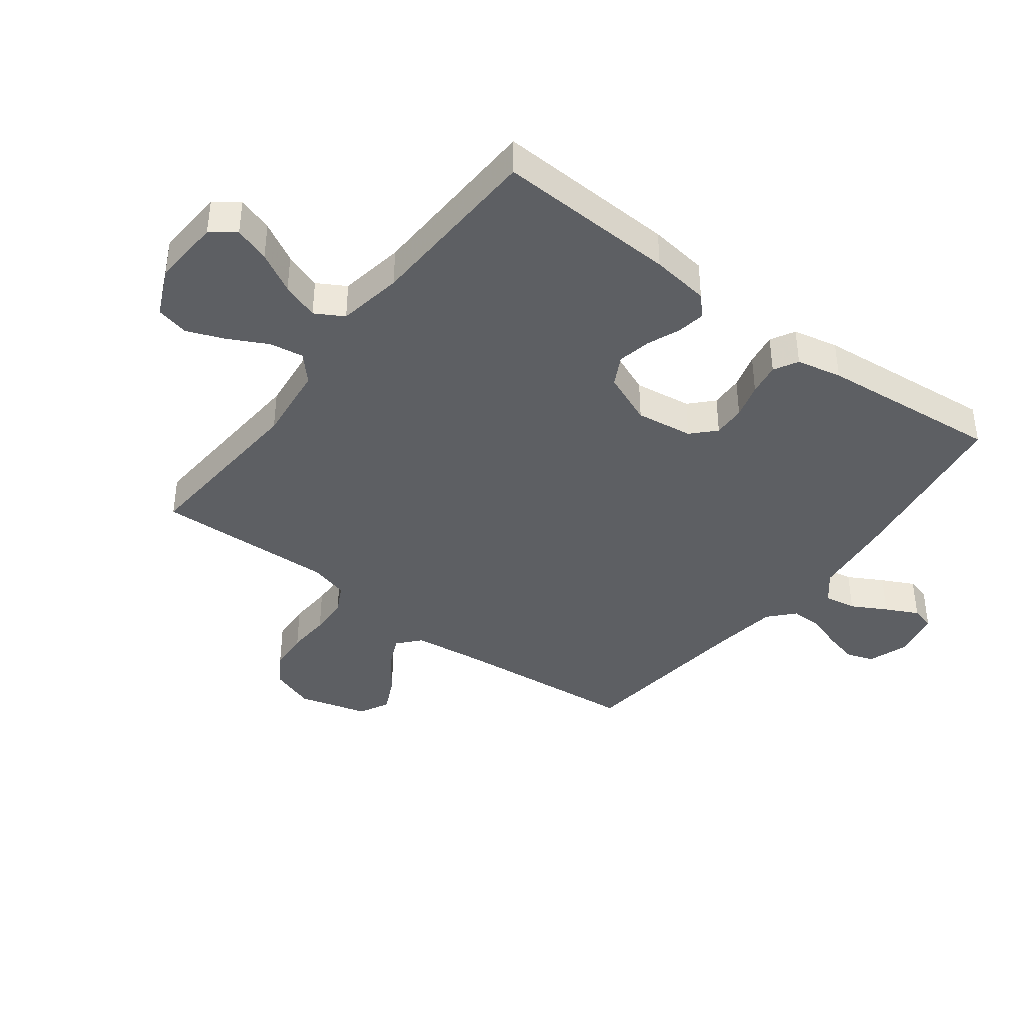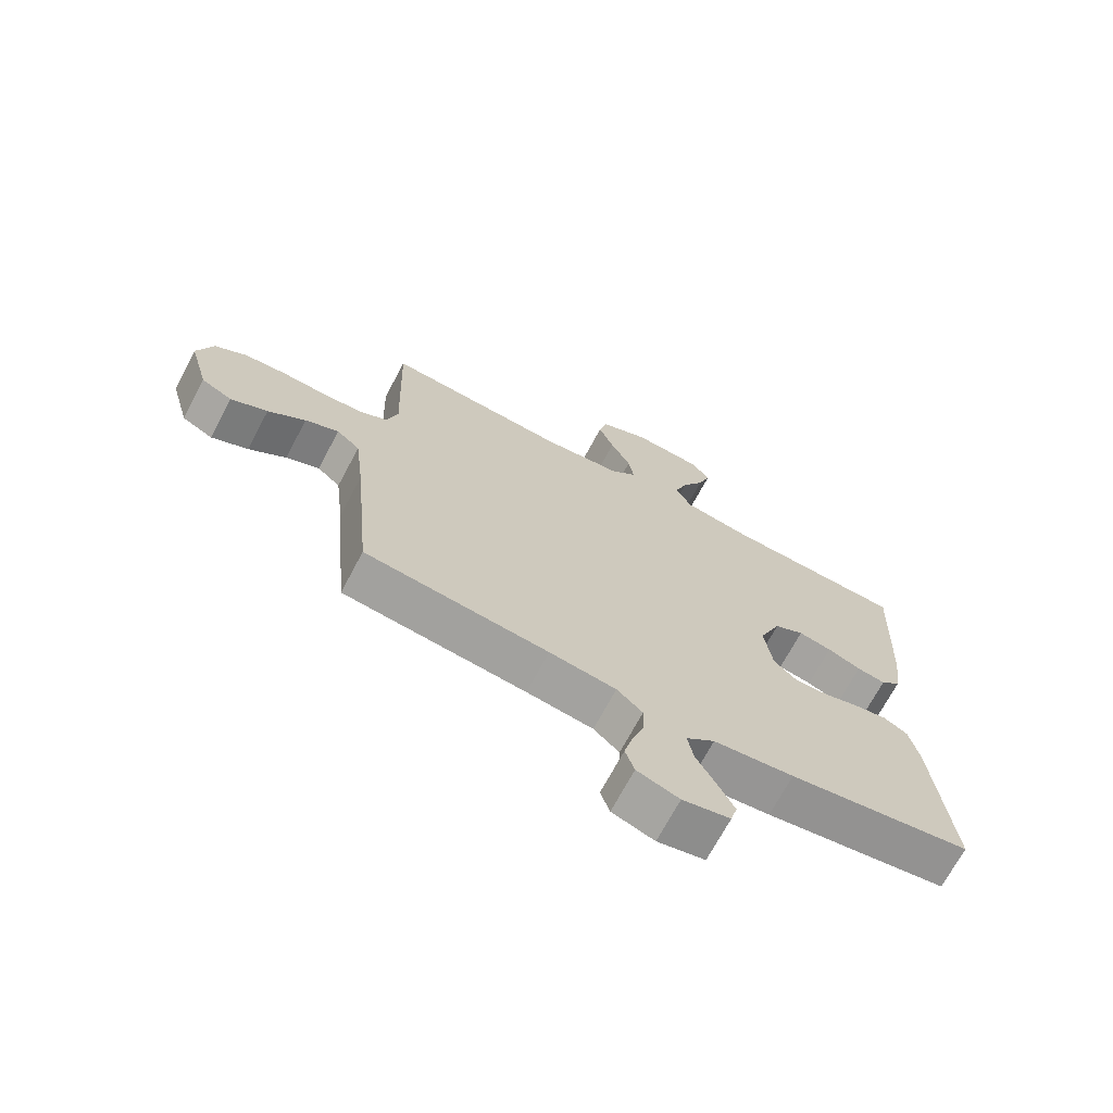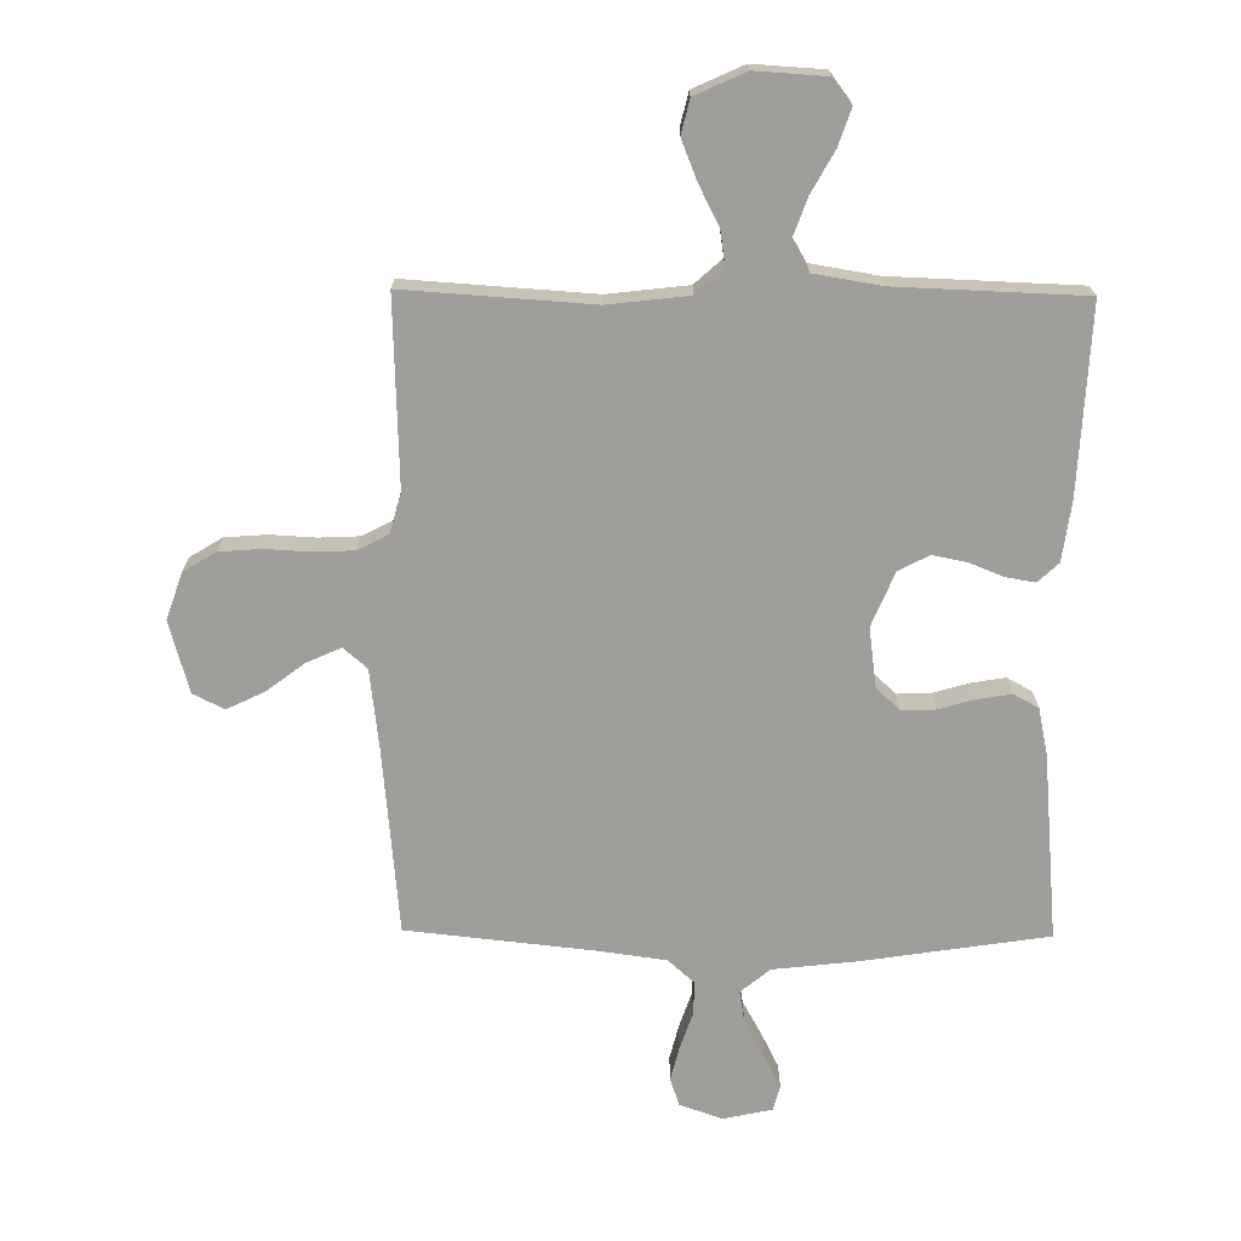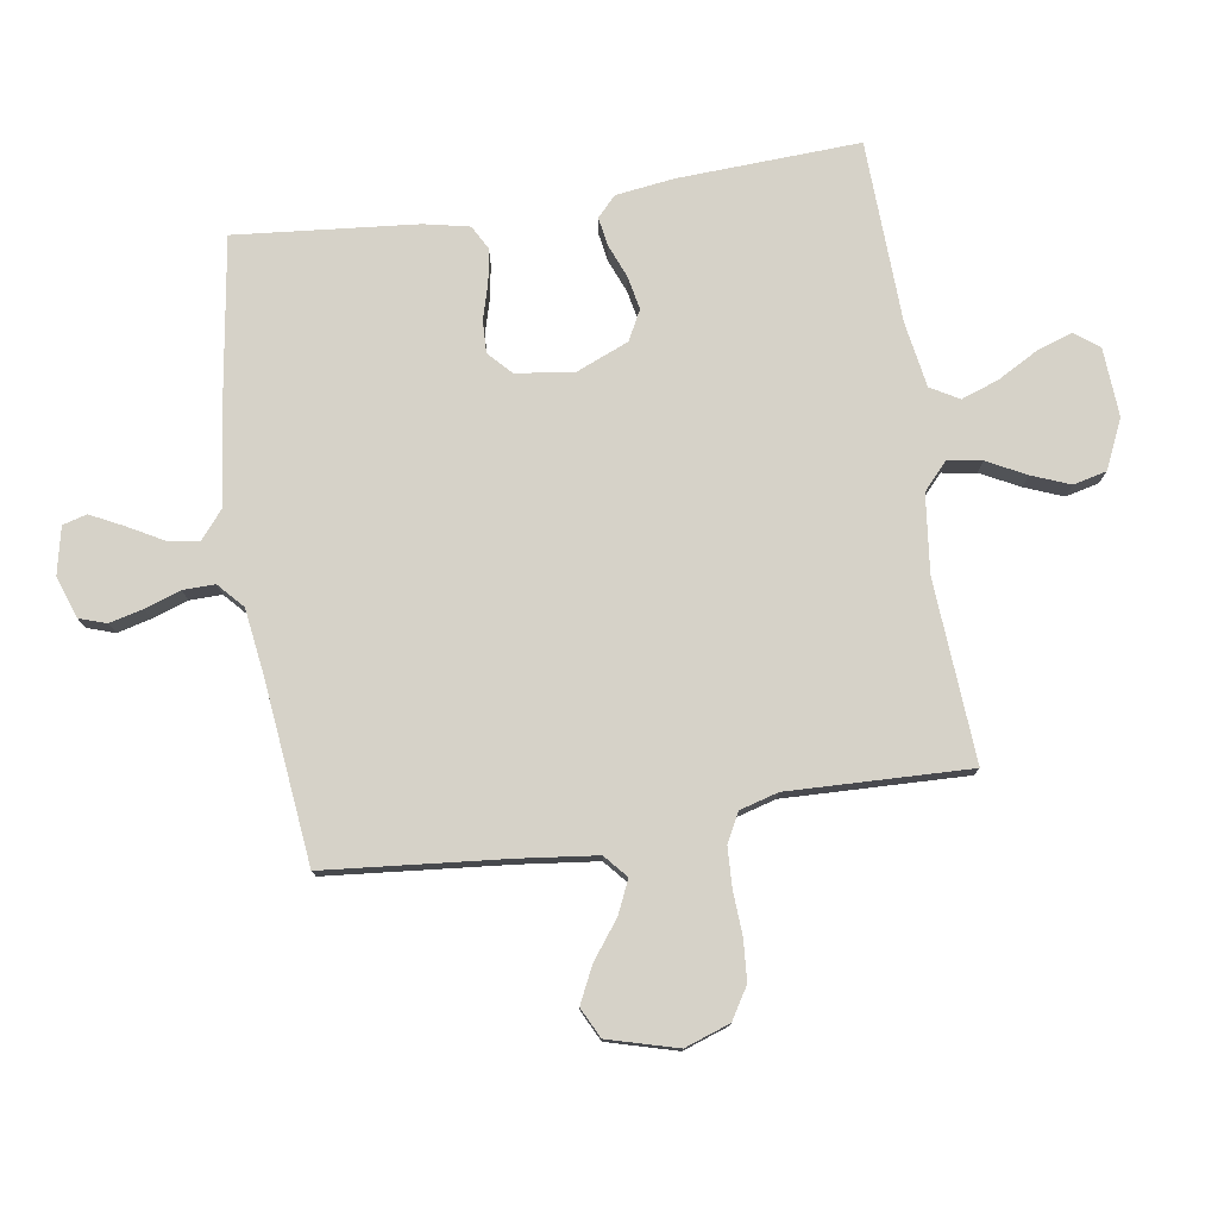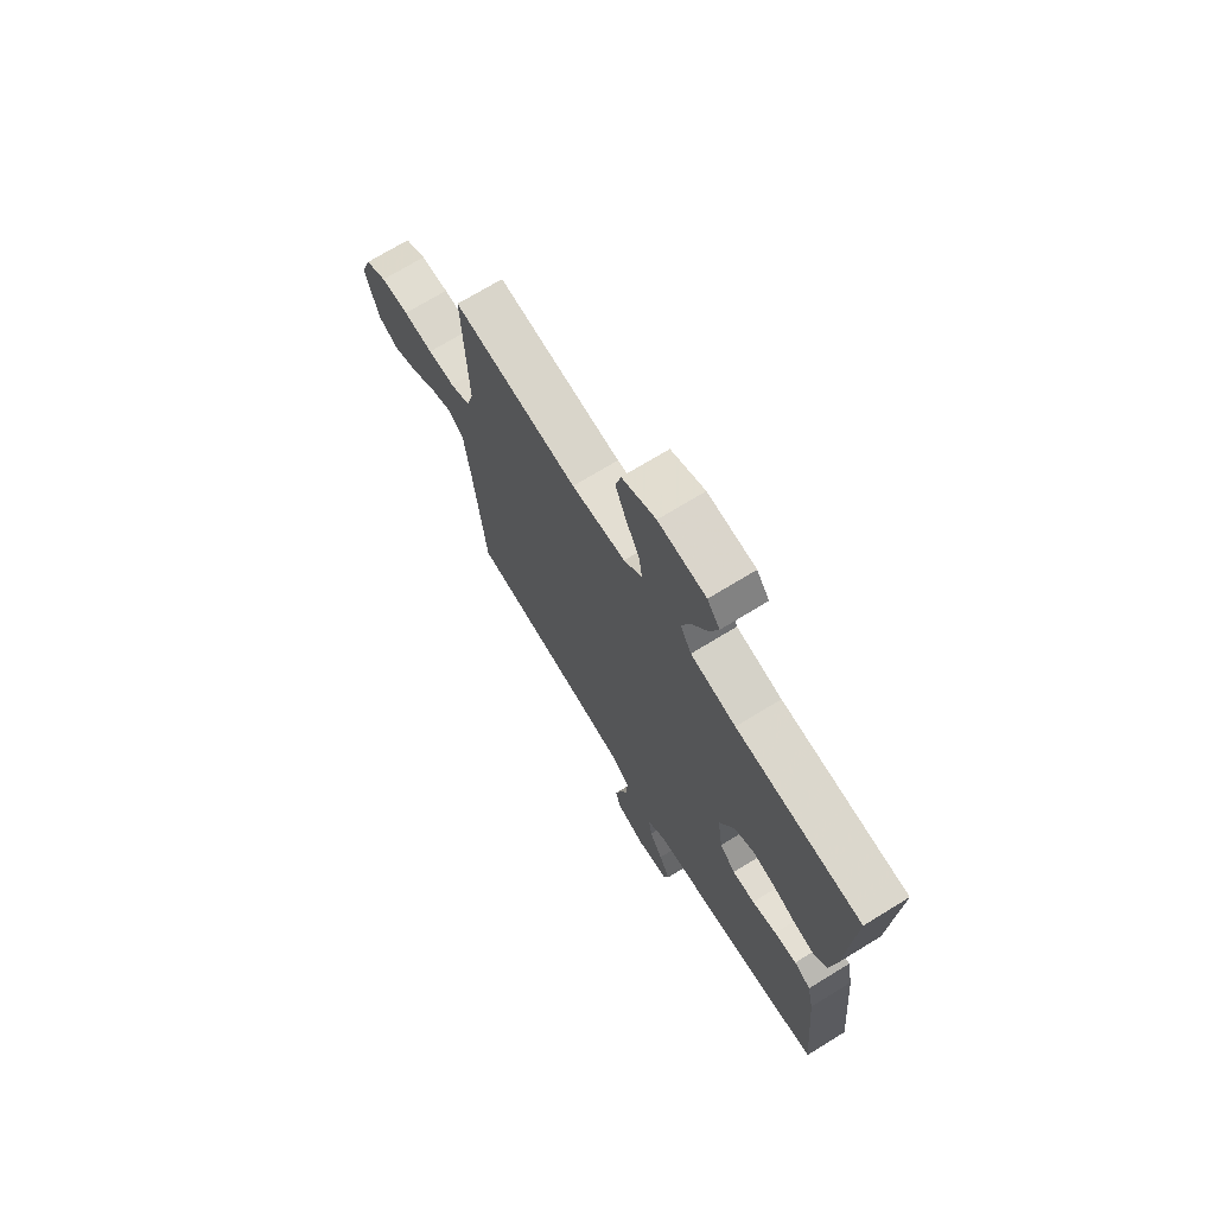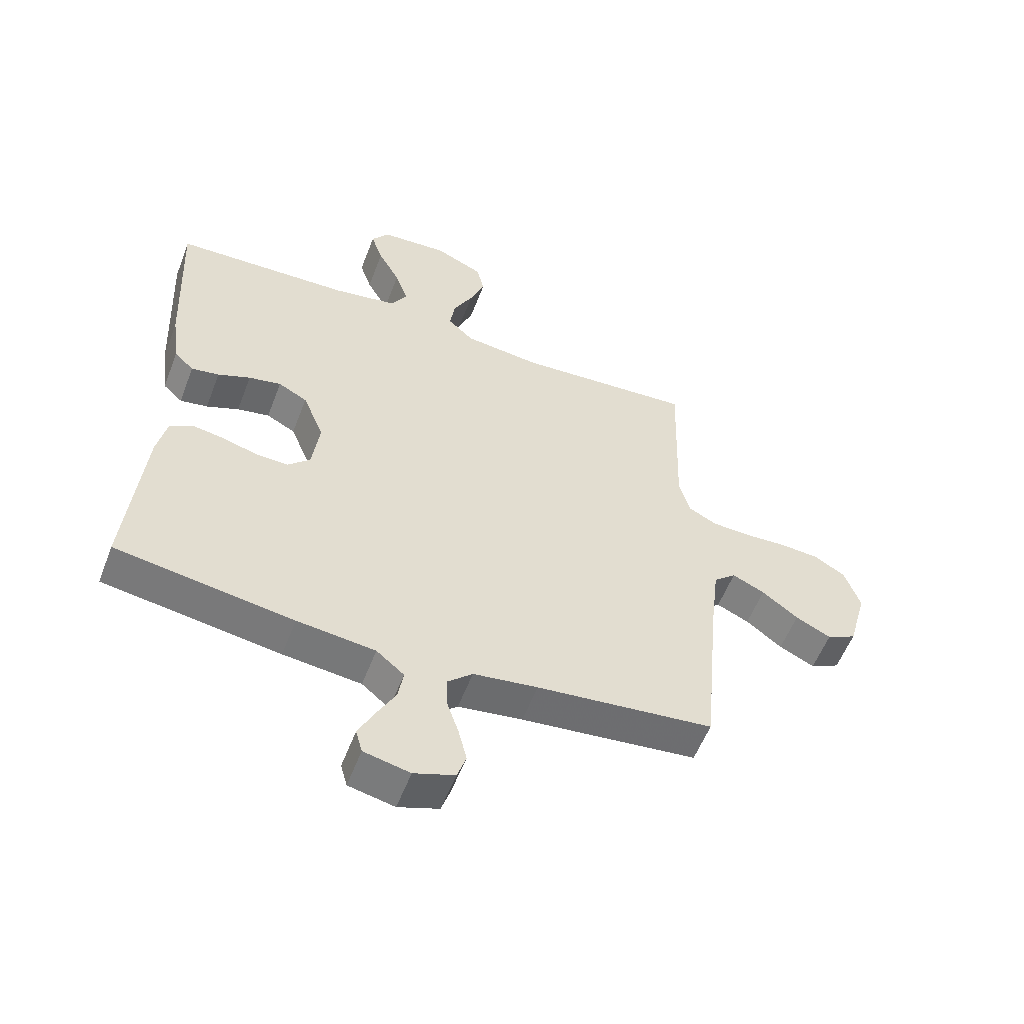
<metadata>
{"format":"obj","ext":"obj","renderer":"f3d","projection":"perspective","resolution":1024,"background":"white","views":[{"elev":-40.1,"azim":52.8,"up":"+Y"},{"elev":-70.1,"azim":-28.0,"up":"+Z"},{"elev":-70.8,"azim":-0.6,"up":"+Y"},{"elev":77.5,"azim":-98.8,"up":"+Y"},{"elev":71.5,"azim":58.5,"up":"+Z"},{"elev":-55.9,"azim":159.2,"up":"+Z"}]}
</metadata>
<code>
v 0.5 0.07 -0.5
v 0.2 0.07 -0.546
v 0.068 0.07 -0.561
v 0.021 0.07 -0.6
v 0.03 0.07 -0.653
v 0.062 0.07 -0.711
v 0.089 0.07 -0.765
v 0.078 0.07 -0.805
v 0 0.07 -0.822
v -0.069 0.07 -0.798
v -0.084 0.07 -0.753
v -0.07 0.07 -0.697
v -0.05 0.07 -0.638
v -0.049 0.07 -0.585
v -0.091 0.07 -0.547
v -0.2 0.07 -0.532
v -0.5 0.07 -0.5
v -0.528 0.07 -0.2
v -0.543 0.07 -0.073
v -0.581 0.07 -0.04
v -0.636 0.07 -0.065
v -0.697 0.07 -0.111
v -0.757 0.07 -0.14
v -0.807 0.07 -0.115
v -0.839 0.07 0
v -0.813 0.07 0.075
v -0.761 0.07 0.107
v -0.693 0.07 0.112
v -0.621 0.07 0.108
v -0.556 0.07 0.111
v -0.508 0.07 0.136
v -0.49 0.07 0.2
v -0.5 0.07 0.5
v -0.2 0.07 0.48
v -0.071 0.07 0.495
v -0.027 0.07 0.535
v -0.036 0.07 0.592
v -0.069 0.07 0.656
v -0.094 0.07 0.719
v -0.081 0.07 0.774
v 0 0.07 0.811
v 0.114 0.07 0.804
v 0.144 0.07 0.764
v 0.124 0.07 0.705
v 0.087 0.07 0.638
v 0.065 0.07 0.576
v 0.092 0.07 0.529
v 0.2 0.07 0.511
v 0.5 0.07 0.5
v 0.486 0.07 0.2
v 0.473 0.07 0.103
v 0.44 0.07 0.072
v 0.393 0.07 0.08
v 0.338 0.07 0.102
v 0.283 0.07 0.113
v 0.234 0.07 0.087
v 0.198 0.07 0
v 0.211 0.07 -0.095
v 0.249 0.07 -0.131
v 0.303 0.07 -0.129
v 0.362 0.07 -0.112
v 0.416 0.07 -0.103
v 0.456 0.07 -0.125
v 0.472 0.07 -0.2
v 0.5 0 -0.5
v 0.2 0 -0.546
v 0.068 0 -0.561
v 0.021 0 -0.6
v 0.03 0 -0.653
v 0.062 0 -0.711
v 0.089 0 -0.765
v 0.078 0 -0.805
v 0 0 -0.822
v -0.069 0 -0.798
v -0.084 0 -0.753
v -0.07 0 -0.697
v -0.05 0 -0.638
v -0.049 0 -0.585
v -0.091 0 -0.547
v -0.2 0 -0.532
v -0.5 0 -0.5
v -0.528 0 -0.2
v -0.543 0 -0.073
v -0.581 0 -0.04
v -0.636 0 -0.065
v -0.697 0 -0.111
v -0.757 0 -0.14
v -0.807 0 -0.115
v -0.839 0 0
v -0.813 0 0.075
v -0.761 0 0.107
v -0.693 0 0.112
v -0.621 0 0.108
v -0.556 0 0.111
v -0.508 0 0.136
v -0.49 0 0.2
v -0.5 0 0.5
v -0.2 0 0.48
v -0.071 0 0.495
v -0.027 0 0.535
v -0.036 0 0.592
v -0.069 0 0.656
v -0.094 0 0.719
v -0.081 0 0.774
v 0 0 0.811
v 0.114 0 0.804
v 0.144 0 0.764
v 0.124 0 0.705
v 0.087 0 0.638
v 0.065 0 0.576
v 0.092 0 0.529
v 0.2 0 0.511
v 0.5 0 0.5
v 0.486 0 0.2
v 0.473 0 0.103
v 0.44 0 0.072
v 0.393 0 0.08
v 0.338 0 0.102
v 0.283 0 0.113
v 0.234 0 0.087
v 0.198 0 0
v 0.211 0 -0.095
v 0.249 0 -0.131
v 0.303 0 -0.129
v 0.362 0 -0.112
v 0.416 0 -0.103
v 0.456 0 -0.125
v 0.472 0 -0.2
f 60 61 62 63
f 59 60 63 64
f 51 52 53 54
f 51 54 55
f 48 49 50 51
f 47 48 51 55
f 46 47 55 56
f 42 43 44 45
f 42 45 46
f 41 42 46
f 40 41 46
f 37 38 39 40
f 37 40 46 56
f 32 33 34
f 31 32 34 35
f 26 27 28 29
f 26 29 30
f 25 26 30
f 24 25 30
f 21 22 23 24
f 20 21 24 30
f 19 20 30 31
f 16 17 18
f 15 16 18 19
f 14 15 19 31
f 10 11 12 13
f 8 9 10 13
f 8 13 14
f 5 6 7 8
f 5 8 14
f 4 5 14 31
f 64 1 2 3
f 59 64 3 4
f 36 37 56 57
f 35 36 57 58
f 31 35 58
f 4 31 58 59
f 127 126 125 124
f 128 127 124 123
f 118 117 116 115
f 119 118 115
f 115 114 113 112
f 119 115 112 111
f 120 119 111 110
f 109 108 107 106
f 110 109 106
f 110 106 105
f 110 105 104
f 104 103 102 101
f 120 110 104 101
f 98 97 96
f 99 98 96 95
f 93 92 91 90
f 94 93 90
f 94 90 89
f 94 89 88
f 88 87 86 85
f 94 88 85 84
f 95 94 84 83
f 82 81 80
f 83 82 80 79
f 95 83 79 78
f 77 76 75 74
f 77 74 73 72
f 78 77 72
f 72 71 70 69
f 78 72 69
f 95 78 69 68
f 67 66 65 128
f 68 67 128 123
f 121 120 101 100
f 122 121 100 99
f 122 99 95
f 123 122 95 68
f 1 65 66 2
f 2 66 67 3
f 3 67 68 4
f 4 68 69 5
f 5 69 70 6
f 6 70 71 7
f 7 71 72 8
f 8 72 73 9
f 9 73 74 10
f 10 74 75 11
f 11 75 76 12
f 12 76 77 13
f 13 77 78 14
f 14 78 79 15
f 15 79 80 16
f 16 80 81 17
f 17 81 82 18
f 18 82 83 19
f 19 83 84 20
f 20 84 85 21
f 21 85 86 22
f 22 86 87 23
f 23 87 88 24
f 24 88 89 25
f 25 89 90 26
f 26 90 91 27
f 27 91 92 28
f 28 92 93 29
f 29 93 94 30
f 30 94 95 31
f 31 95 96 32
f 32 96 97 33
f 33 97 98 34
f 34 98 99 35
f 35 99 100 36
f 36 100 101 37
f 37 101 102 38
f 38 102 103 39
f 39 103 104 40
f 40 104 105 41
f 41 105 106 42
f 42 106 107 43
f 43 107 108 44
f 44 108 109 45
f 45 109 110 46
f 46 110 111 47
f 47 111 112 48
f 48 112 113 49
f 49 113 114 50
f 50 114 115 51
f 51 115 116 52
f 52 116 117 53
f 53 117 118 54
f 54 118 119 55
f 55 119 120 56
f 56 120 121 57
f 57 121 122 58
f 58 122 123 59
f 59 123 124 60
f 60 124 125 61
f 61 125 126 62
f 62 126 127 63
f 63 127 128 64
f 64 128 65 1

</code>
